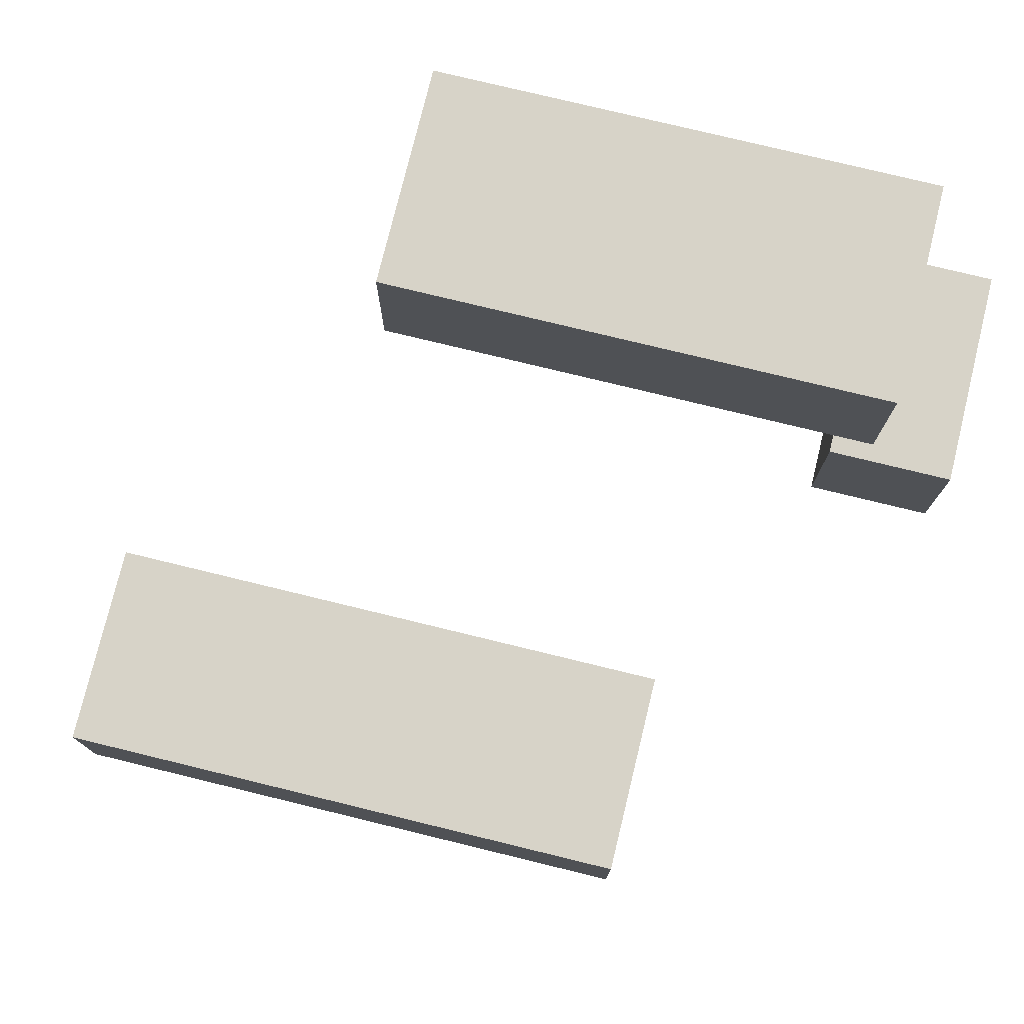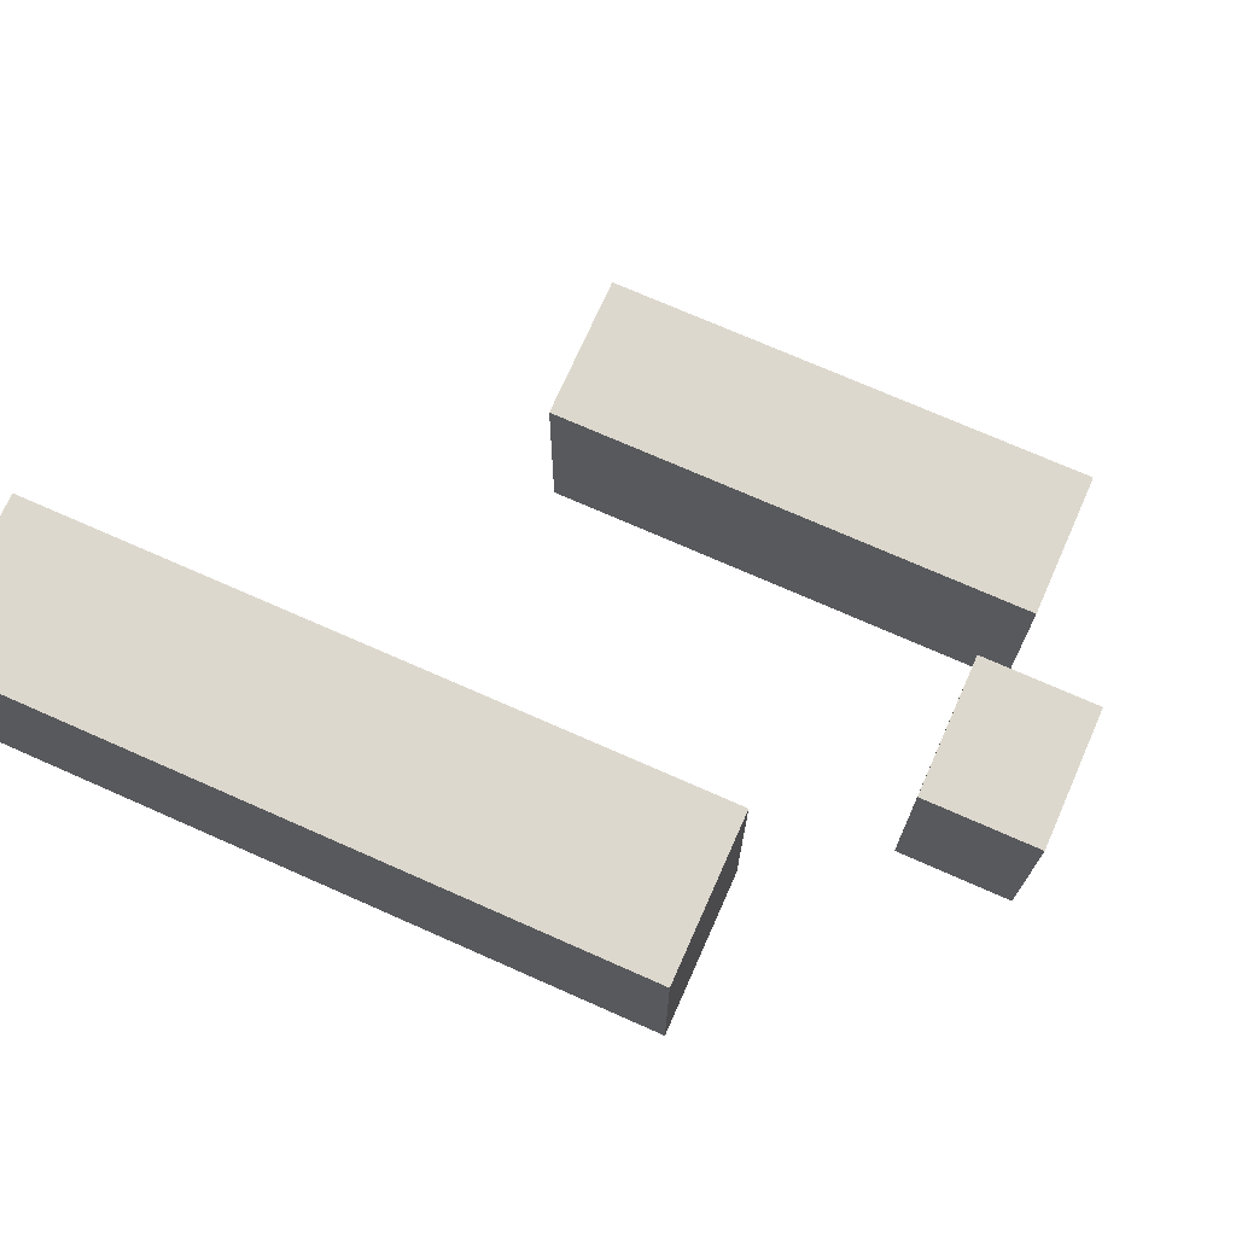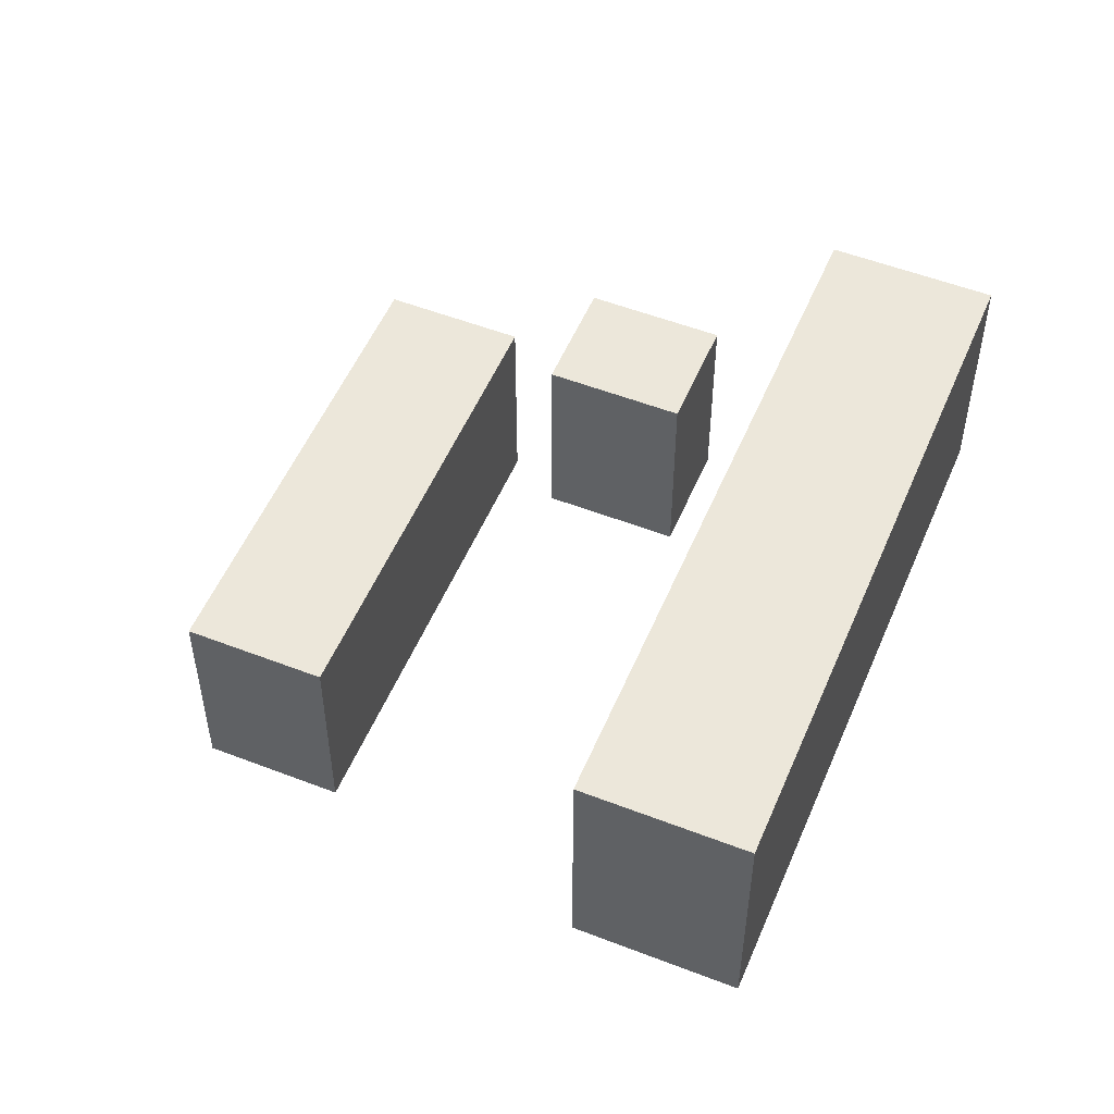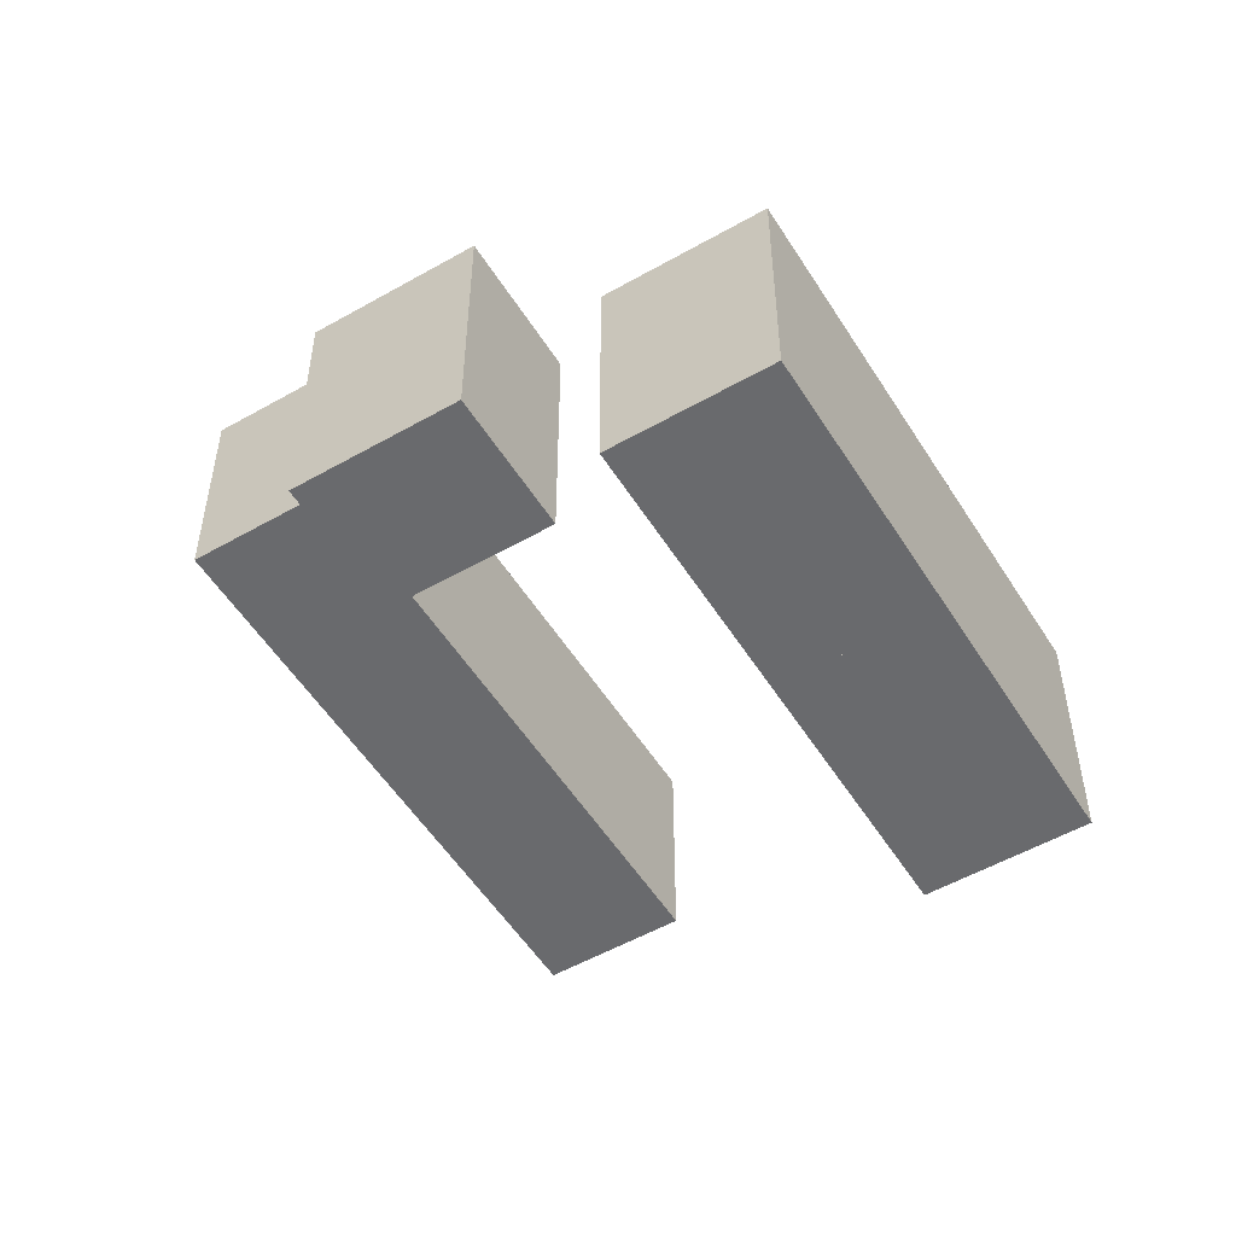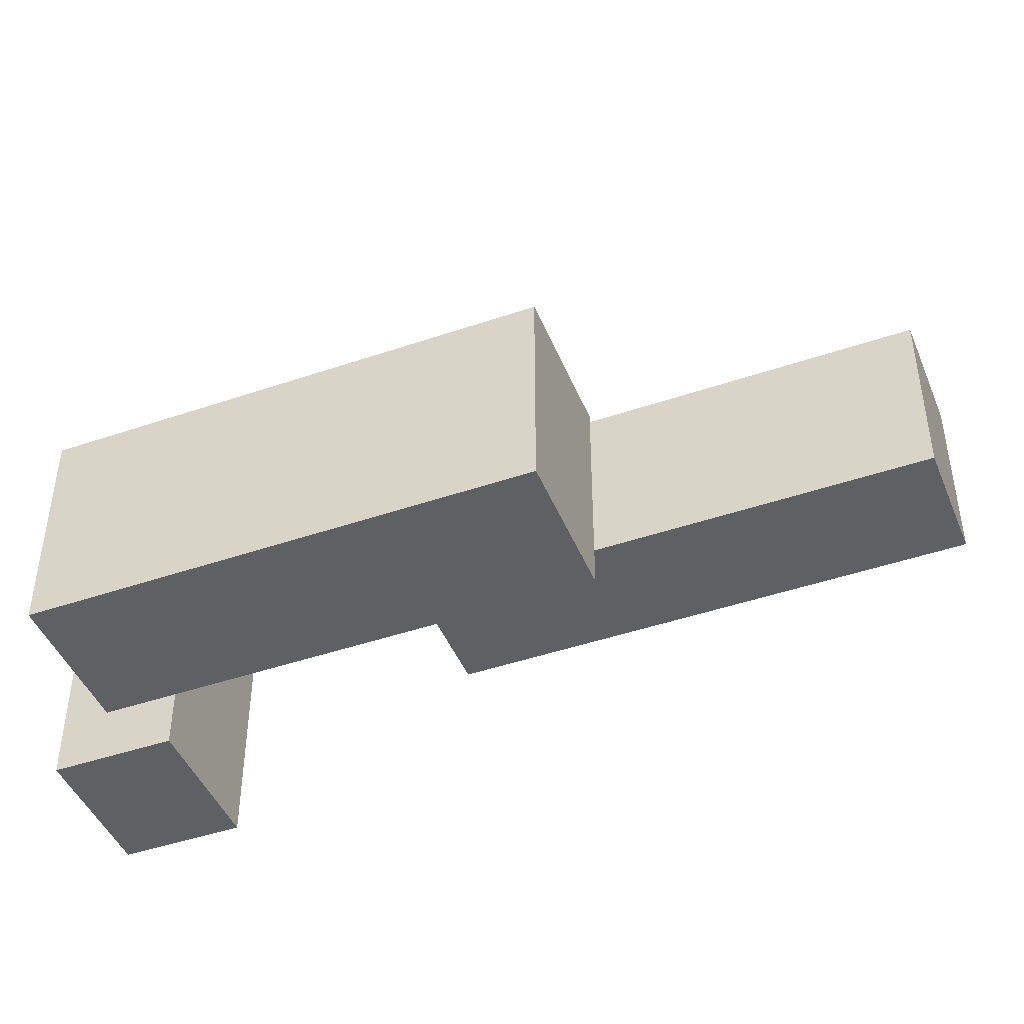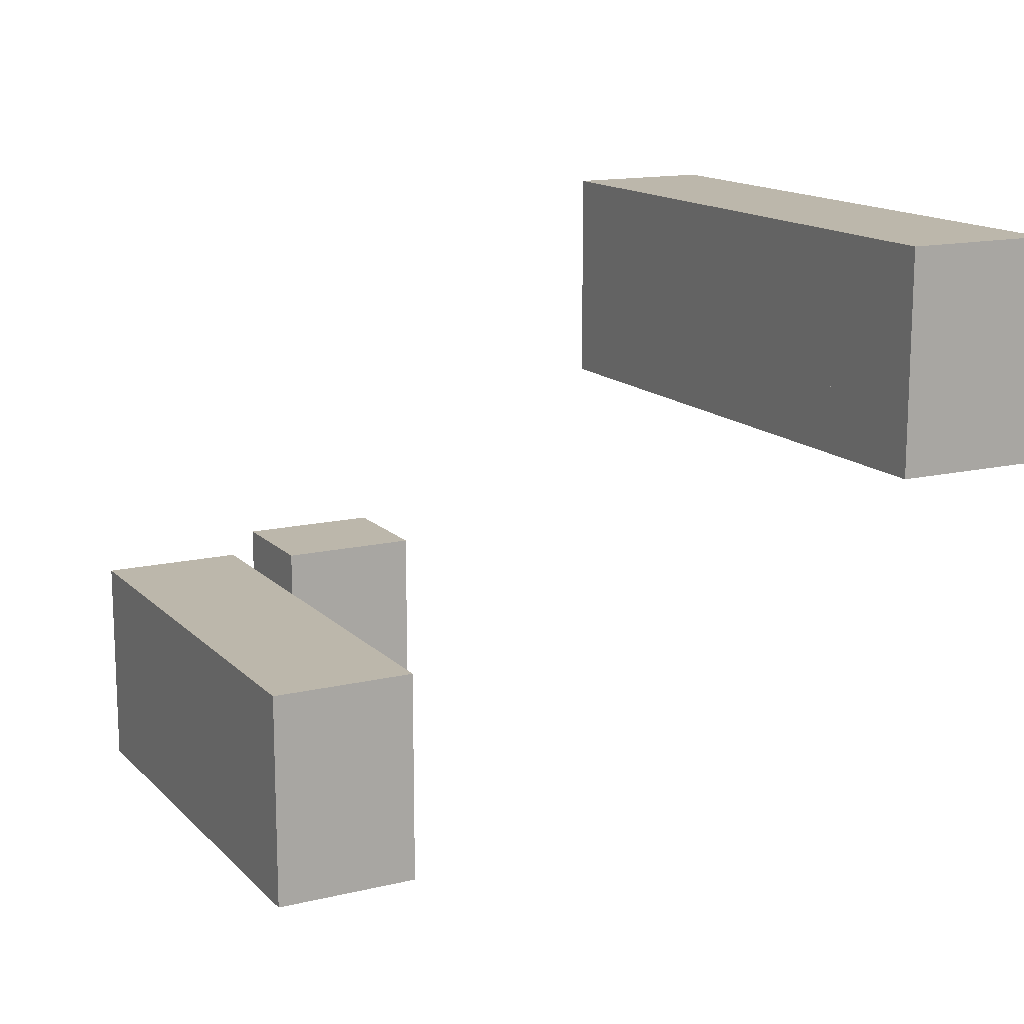
<metadata>
{"format":"obj","ext":"obj","renderer":"f3d","projection":"perspective","resolution":1024,"background":"white","views":[{"elev":76.7,"azim":13.7,"up":"+Y"},{"elev":72.3,"azim":23.9,"up":"+Z"},{"elev":52.9,"azim":-67.4,"up":"+Z"},{"elev":-53.1,"azim":121.4,"up":"+Z"},{"elev":-45.1,"azim":-158.4,"up":"+Z"},{"elev":14.4,"azim":-117.5,"up":"+Z"}]}
</metadata>
<code>
o geometry_0
v 1.45 2.05 0
v 1.24 2.05 0
v 1.45 2.3 -0
v 1.24 2.3 -0
v 1.45 2.05 0.37
v 1.24 2.05 0.37
v 1.45 2.3 0.37
v 1.24 2.3 0.37
f 2 4 1
f 5 2 1
f 1 4 3
f 3 5 1
f 2 8 4
f 6 2 5
f 6 8 2
f 4 8 3
f 7 5 3
f 3 8 7
f 7 6 5
f 8 6 7
o geometry_1
v 0.67 2.4 0
v 0.46 2.4 0
v 0.67 2.65 -0
v 0.46 2.65 -0
v 0.67 2.4 0.37
v 0.46 2.4 0.37
v 0.67 2.65 0.37
v 0.46 2.65 0.37
f 10 12 9
f 13 10 9
f 9 12 11
f 11 13 9
f 10 16 12
f 14 10 13
f 14 16 10
f 12 16 11
f 15 13 11
f 11 16 15
f 15 14 13
f 16 14 15
o geometry_2
v 0.88 2.4 0
v 0.67 2.4 0
v 0.88 2.65 -0
v 0.67 2.65 -0
v 0.88 2.4 0.37
v 0.67 2.4 0.37
v 0.88 2.65 0.37
v 0.67 2.65 0.37
f 18 20 17
f 21 18 17
f 17 20 19
f 19 21 17
f 18 24 20
f 22 18 21
f 22 24 18
f 20 24 19
f 23 21 19
f 19 24 23
f 23 22 21
f 24 22 23
o geometry_3
v 1.09 2.4 0
v 0.88 2.4 0
v 1.09 2.65 -0
v 0.88 2.65 -0
v 1.09 2.4 0.37
v 0.88 2.4 0.37
v 1.09 2.65 0.37
v 0.88 2.65 0.37
f 26 28 25
f 29 26 25
f 25 28 27
f 27 29 25
f 26 32 28
f 30 26 29
f 30 32 26
f 28 32 27
f 31 29 27
f 27 32 31
f 31 30 29
f 32 30 31
o geometry_4
v 1.3 2.4 0
v 1.09 2.4 0
v 1.3 2.65 -0
v 1.09 2.65 -0
v 1.3 2.4 0.37
v 1.09 2.4 0.37
v 1.3 2.65 0.37
v 1.09 2.65 0.37
f 34 36 33
f 37 34 33
f 33 36 35
f 35 37 33
f 34 40 36
f 38 34 37
f 38 40 34
f 36 40 35
f 39 37 35
f 35 40 39
f 39 38 37
f 40 38 39
o geometry_5
v 0.21 1.5 0.73
v 0 1.5 0.73
v 0.21 1.75 0.73
v 0 1.75 0.73
v 0.21 1.5 1.1
v 0 1.5 1.1
v 0.21 1.75 1.1
v 0 1.75 1.1
f 42 44 41
f 45 42 41
f 41 44 43
f 43 45 41
f 42 48 44
f 46 42 45
f 46 48 42
f 44 48 43
f 47 45 43
f 43 48 47
f 47 46 45
f 48 46 47
o geometry_6
v 0.42 1.5 0.73
v 0.21 1.5 0.73
v 0.42 1.75 0.73
v 0.21 1.75 0.73
v 0.42 1.5 1.1
v 0.21 1.5 1.1
v 0.42 1.75 1.1
v 0.21 1.75 1.1
f 50 52 49
f 53 50 49
f 49 52 51
f 51 53 49
f 50 56 52
f 54 50 53
f 54 56 50
f 52 56 51
f 55 53 51
f 51 56 55
f 55 54 53
f 56 54 55
o geometry_7
v 0.63 1.5 0.73
v 0.42 1.5 0.73
v 0.63 1.75 0.73
v 0.42 1.75 0.73
v 0.63 1.5 1.1
v 0.42 1.5 1.1
v 0.63 1.75 1.1
v 0.42 1.75 1.1
f 58 60 57
f 61 58 57
f 57 60 59
f 59 61 57
f 58 64 60
f 62 58 61
f 62 64 58
f 60 64 59
f 63 61 59
f 59 64 63
f 63 62 61
f 64 62 63
o geometry_8
v 0.84 1.5 0.73
v 0.63 1.5 0.73
v 0.84 1.75 0.73
v 0.63 1.75 0.73
v 0.84 1.5 1.1
v 0.63 1.5 1.1
v 0.84 1.75 1.1
v 0.63 1.75 1.1
f 66 68 65
f 69 66 65
f 65 68 67
f 67 69 65
f 66 72 68
f 70 66 69
f 70 72 66
f 68 72 67
f 71 69 67
f 67 72 71
f 71 70 69
f 72 70 71
o geometry_9
v 1.05 1.5 0.73
v 0.84 1.5 0.73
v 1.05 1.75 0.73
v 0.84 1.75 0.73
v 1.05 1.5 1.1
v 0.84 1.5 1.1
v 1.05 1.75 1.1
v 0.84 1.75 1.1
f 74 76 73
f 77 74 73
f 73 76 75
f 75 77 73
f 74 80 76
f 78 74 77
f 78 80 74
f 76 80 75
f 79 77 75
f 75 80 79
f 79 78 77
f 80 78 79

</code>
